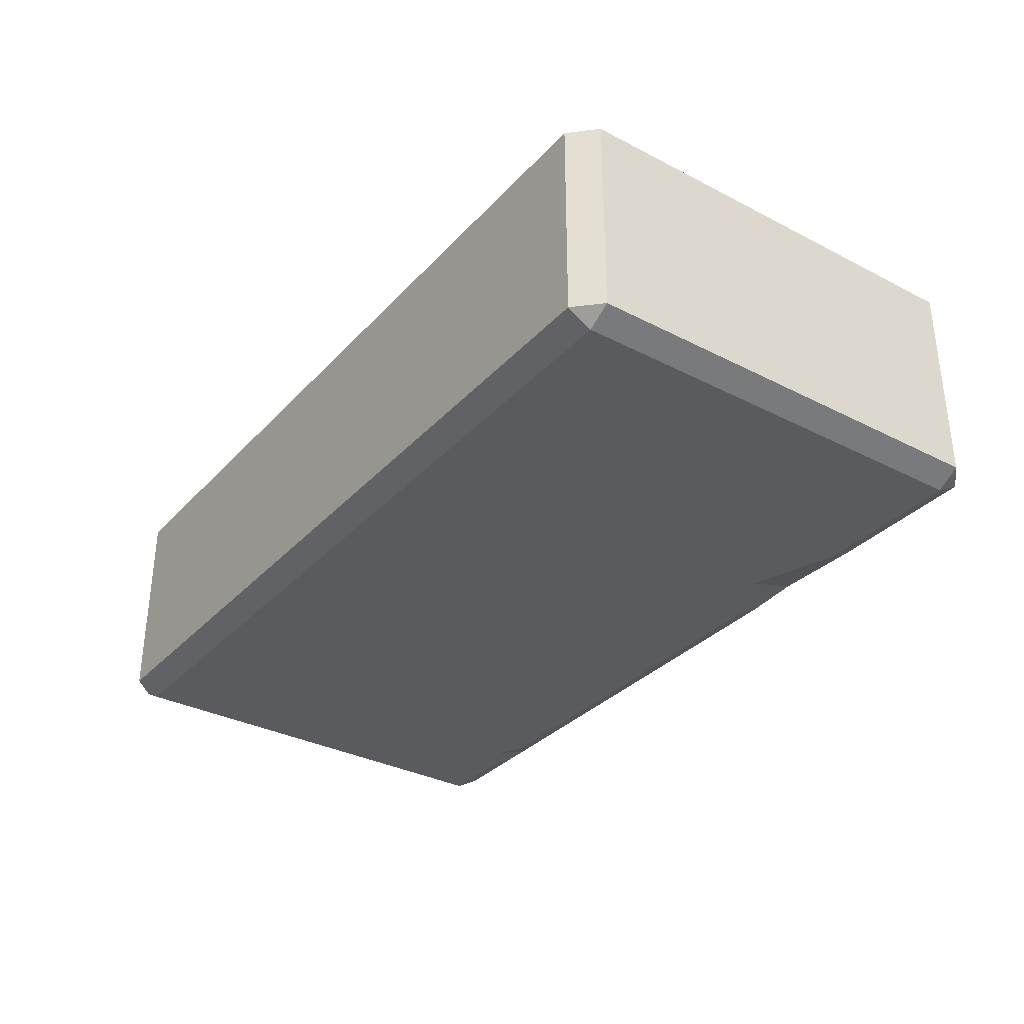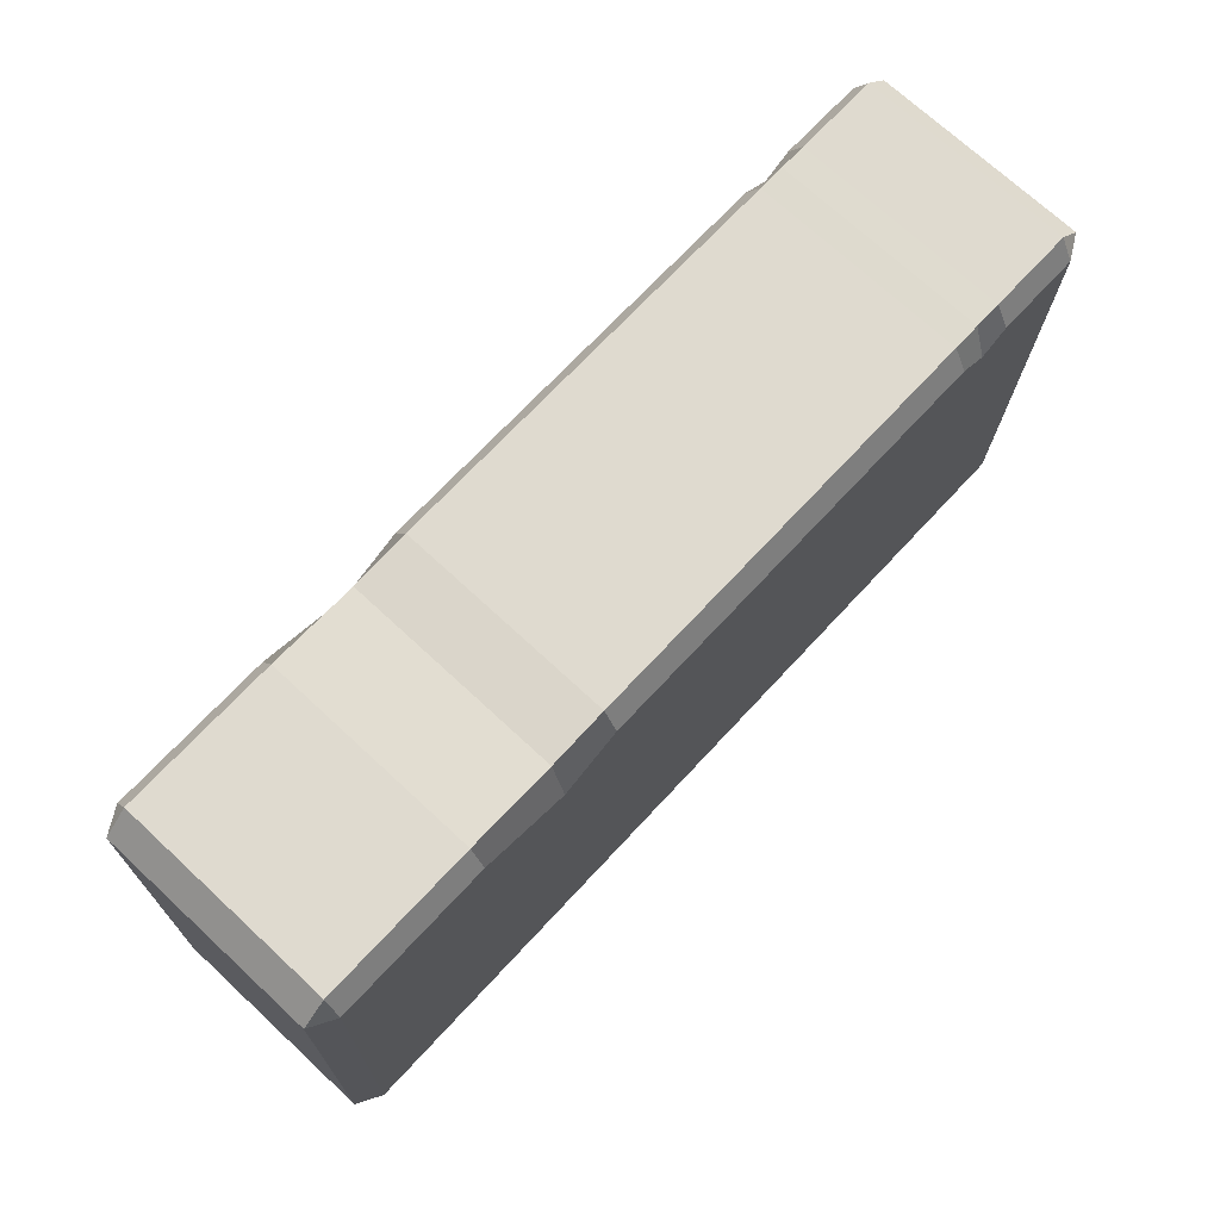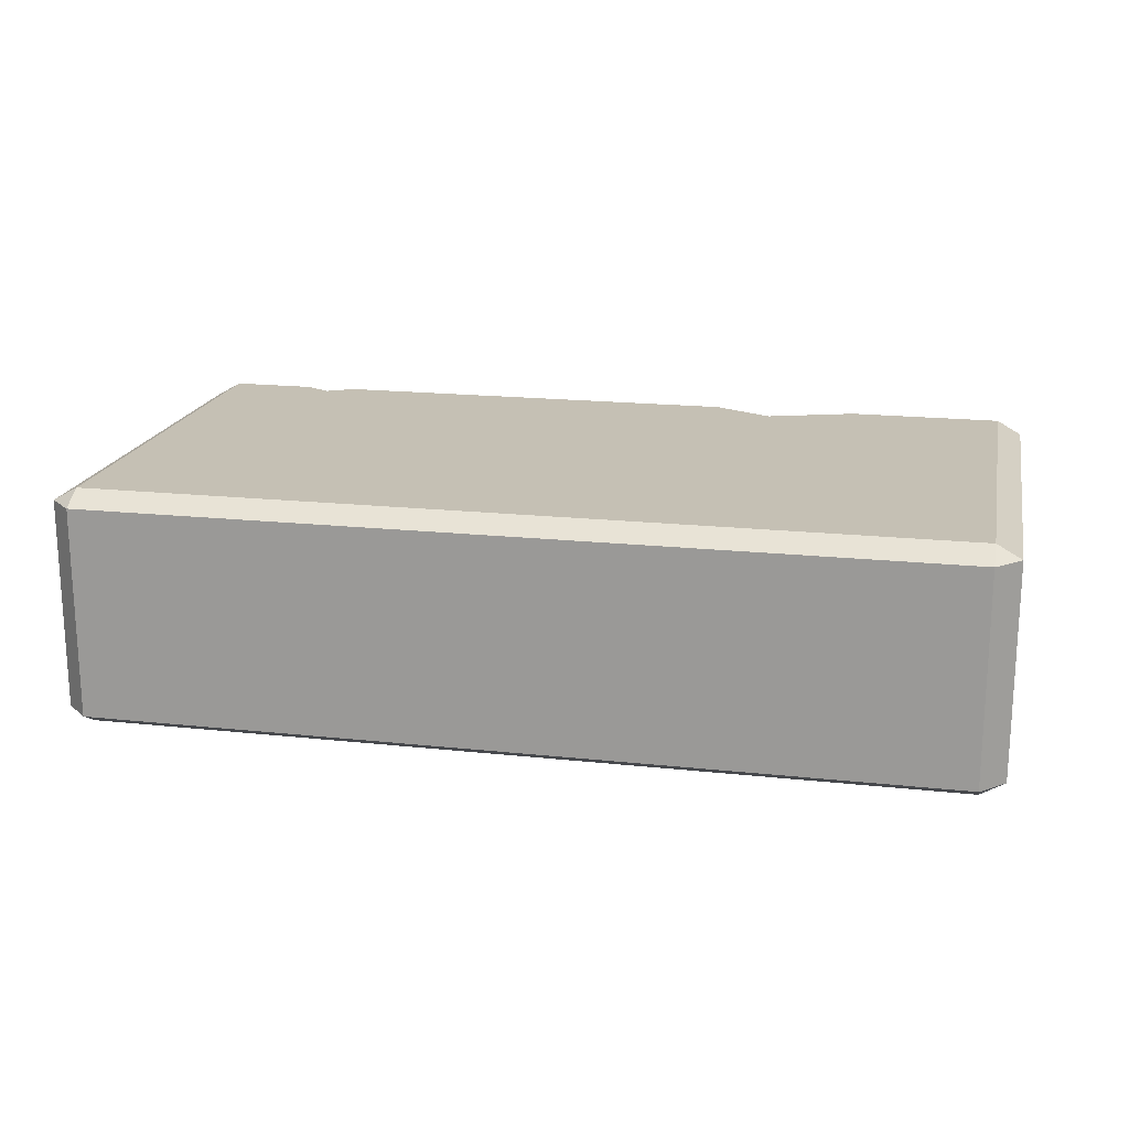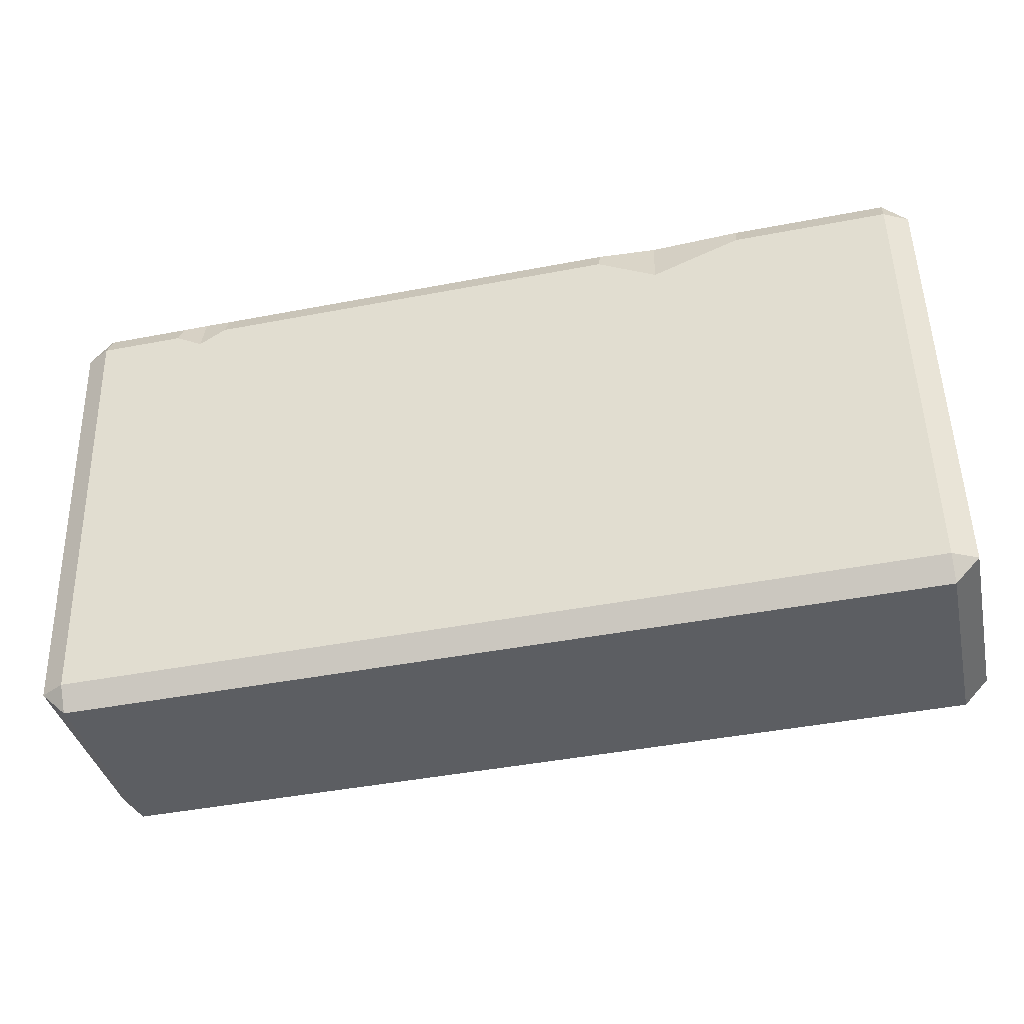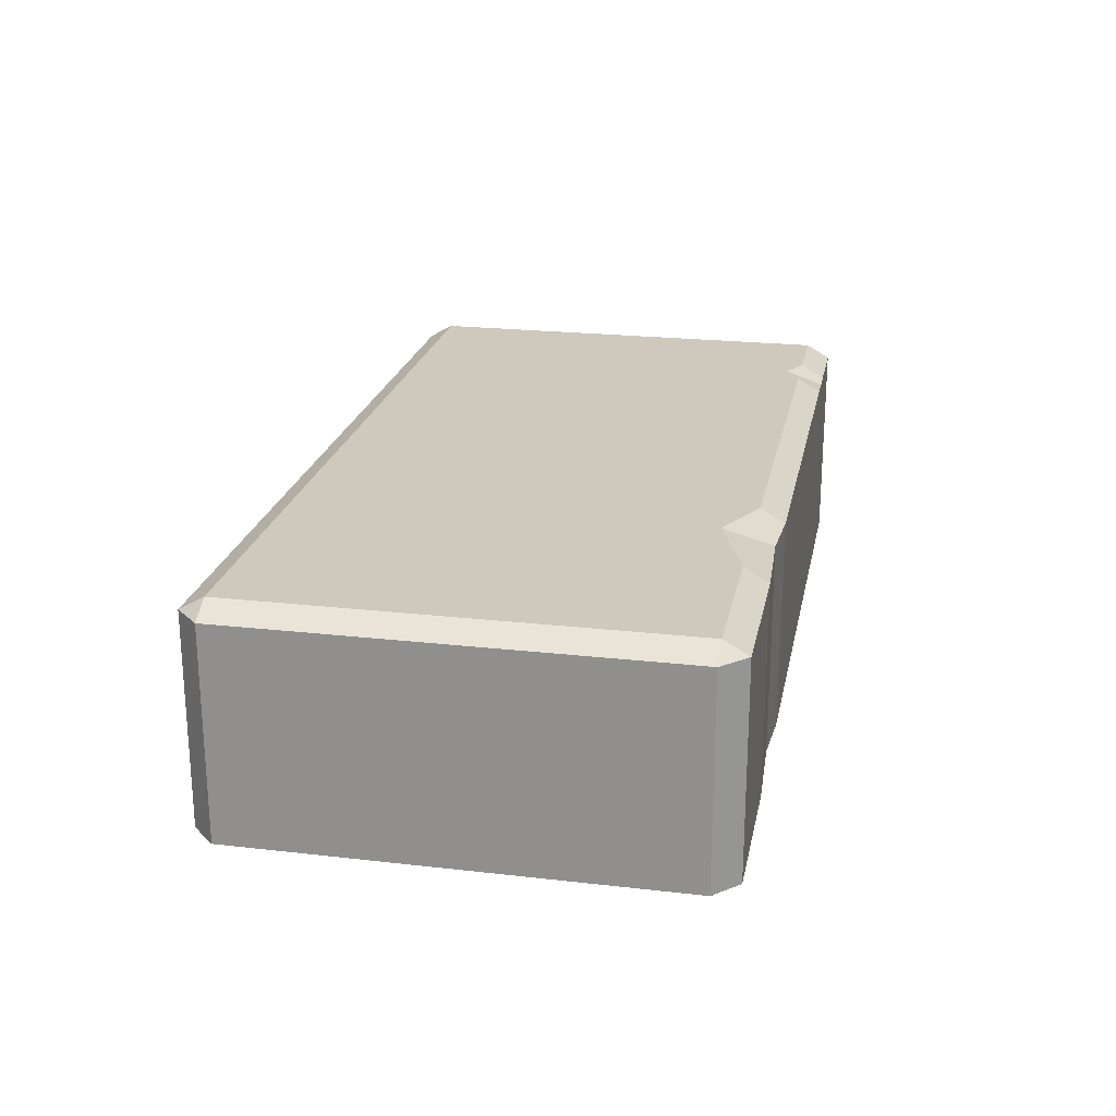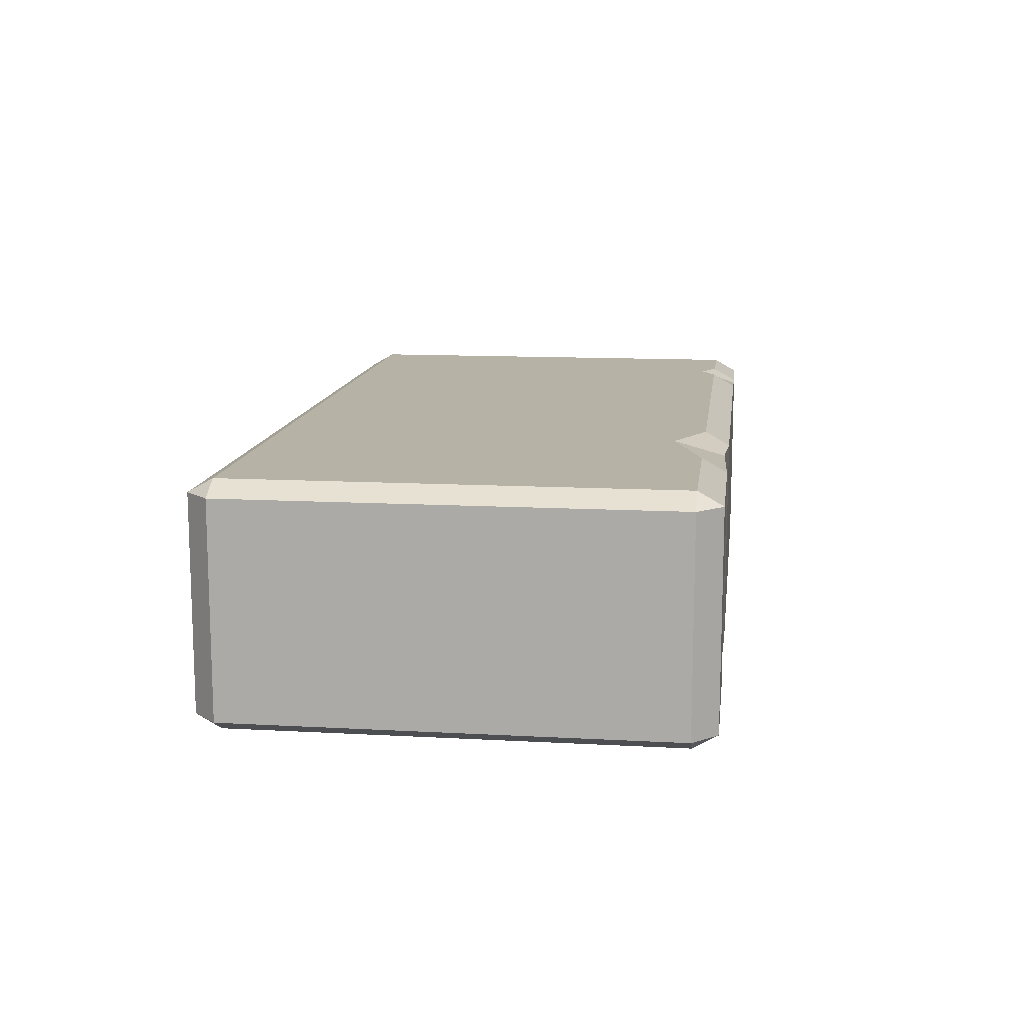
<metadata>
{"format":"obj","ext":"obj","renderer":"f3d","projection":"perspective","resolution":1024,"background":"white","views":[{"elev":-33.2,"azim":-123.9,"up":"+Y"},{"elev":72.1,"azim":-47.2,"up":"+Z"},{"elev":18.4,"azim":-166.8,"up":"+Y"},{"elev":-37.4,"azim":-167.4,"up":"+Z"},{"elev":22.3,"azim":-77.3,"up":"+Y"},{"elev":12.5,"azim":-81.2,"up":"+Y"}]}
</metadata>
<code>
o Brick_Cube.032
v 0.3296 0.1781 -0.1796
v 0.3486 0.1673 -0.1801
v 0.3291 0.1673 -0.1986
v 0.3389 0.1673 0.1813
v 0.3574 0.1673 0.1618
v 0.3384 0.1781 0.1623
v -0.3389 0.1673 -0.1813
v -0.3574 0.1673 -0.1618
v -0.3384 0.1781 -0.1623
v -0.3486 0.1673 0.1801
v -0.3291 0.1673 0.1986
v -0.3296 0.1781 0.1796
v -0.2187 0.1673 -0.1844
v -0.2182 0.1781 -0.1654
v -0.2089 0.1673 0.1955
v -0.2094 0.1781 0.1765
v -0.1491 0.1781 -0.1672
v -0.1399 0.1673 0.1907
v -0.1496 0.1673 -0.1862
v -0.1409 0.1781 0.1514
v -0.1035 0.1781 -0.1684
v -0.09416 0.1673 0.1925
v -0.104 0.1673 -0.1874
v -0.09465 0.1781 0.1735
v 0.2225 0.1781 -0.1768
v 0.2434 0.1781 -0.1774
v 0.2642 0.1781 -0.1779
v 0.2319 0.1673 0.1841
v 0.2527 0.1673 0.1837
v 0.2735 0.1673 0.183
v 0.2637 0.1673 -0.1969
v 0.2429 0.1673 -0.1964
v 0.2221 0.1673 -0.1958
v 0.273 0.1781 0.164
v 0.2519 0.1781 0.1529
v 0.2314 0.1781 0.1651
v 0.3296 -0.008453 -0.1796
v 0.3486 0.002307 -0.1801
v 0.3291 0.002307 -0.1986
v 0.3389 0.002307 0.1813
v 0.3574 0.002307 0.1618
v 0.3384 -0.008453 0.1623
v -0.3389 0.002307 -0.1813
v -0.3574 0.002307 -0.1618
v -0.3384 -0.008453 -0.1623
v -0.3486 0.002306 0.1801
v -0.3291 0.002306 0.1986
v -0.3296 -0.008454 0.1796
v -0.2187 0.002307 -0.1844
v -0.2182 -0.008453 -0.1654
v -0.2089 0.002306 0.1955
v -0.2094 -0.008453 0.1765
v -0.1491 -0.008453 -0.1672
v -0.1399 0.002306 0.1907
v -0.1496 0.002307 -0.1862
v -0.1409 -0.008453 0.1514
v -0.1035 -0.008453 -0.1684
v -0.09416 0.002306 0.1925
v -0.104 0.002307 -0.1874
v -0.09465 -0.008453 0.1735
v 0.2225 -0.008453 -0.1768
v 0.2434 -0.008453 -0.1774
v 0.2642 -0.008453 -0.1779
v 0.2319 0.002307 0.1841
v 0.2527 0.002307 0.1837
v 0.2735 0.002307 0.183
v 0.2637 0.002307 -0.1969
v 0.2429 0.002307 -0.1964
v 0.2221 0.002307 -0.1958
v 0.273 -0.008453 0.164
v 0.2519 -0.008453 0.1529
v 0.2314 -0.008453 0.1651
f 13 49 43 7
f 46 10 8 44
f 1 2 3
f 4 5 6
f 7 8 9
f 10 11 12
f 5 41 38 2
f 13 7 9 14
f 10 46 47 11
f 30 4 6 34
f 1 6 5 2
f 12 9 8 10
f 11 15 16 12
f 19 13 14 17
f 43 44 8 7
f 11 47 51 15
f 19 55 49 13
f 23 19 17 21
f 15 18 20 16
f 23 59 55 19
f 33 23 21 25
f 15 51 54 18
f 18 22 24 20
f 33 69 59 23
f 29 65 66 30
f 18 54 58 22
f 3 39 67 31
f 31 67 68 32
f 27 26 25 21 17 14 9 12 16 20 24 36 35 34 6 1
f 3 31 27 1
f 31 32 26 27
f 32 33 25 26
f 22 28 36 24
f 28 29 35 36
f 29 30 34 35
f 32 68 69 33
f 22 58 64 28
f 28 64 65 29
f 40 41 5 4
f 2 38 39 3
f 30 66 40 4
f 37 39 38
f 40 42 41
f 43 45 44
f 46 48 47
f 49 50 45 43
f 66 70 42 40
f 37 38 41 42
f 48 46 44 45
f 47 48 52 51
f 55 53 50 49
f 59 57 53 55
f 51 52 56 54
f 69 61 57 59
f 54 56 60 58
f 63 37 42 70 71 72 60 56 52 48 45 50 53 57 61 62
f 39 37 63 67
f 67 63 62 68
f 68 62 61 69
f 58 60 72 64
f 64 72 71 65
f 65 71 70 66
o Brick_Cube.032
v 0.3296 0.1781 -0.1796
v 0.3486 0.1673 -0.1801
v 0.3291 0.1673 -0.1986
v 0.3389 0.1673 0.1813
v 0.3574 0.1673 0.1618
v 0.3384 0.1781 0.1623
v -0.3389 0.1673 -0.1813
v -0.3574 0.1673 -0.1618
v -0.3384 0.1781 -0.1623
v -0.3486 0.1673 0.1801
v -0.3291 0.1673 0.1986
v -0.3296 0.1781 0.1796
v -0.2187 0.1673 -0.1844
v -0.2182 0.1781 -0.1654
v -0.2089 0.1673 0.1955
v -0.2094 0.1781 0.1765
v -0.1491 0.1781 -0.1672
v -0.1399 0.1673 0.1907
v -0.1496 0.1673 -0.1862
v -0.1409 0.1781 0.1514
v -0.1035 0.1781 -0.1684
v -0.09416 0.1673 0.1925
v -0.104 0.1673 -0.1874
v -0.09465 0.1781 0.1735
v 0.2225 0.1781 -0.1768
v 0.2434 0.1781 -0.1774
v 0.2642 0.1781 -0.1779
v 0.2319 0.1673 0.1841
v 0.2527 0.1673 0.1837
v 0.2735 0.1673 0.183
v 0.2637 0.1673 -0.1969
v 0.2429 0.1673 -0.1964
v 0.2221 0.1673 -0.1958
v 0.273 0.1781 0.164
v 0.2519 0.1781 0.1529
v 0.2314 0.1781 0.1651
v 0.3296 -0.008453 -0.1796
v 0.3486 0.002307 -0.1801
v 0.3291 0.002307 -0.1986
v 0.3389 0.002307 0.1813
v 0.3574 0.002307 0.1618
v 0.3384 -0.008453 0.1623
v -0.3389 0.002307 -0.1813
v -0.3574 0.002307 -0.1618
v -0.3384 -0.008453 -0.1623
v -0.3486 0.002306 0.1801
v -0.3291 0.002306 0.1986
v -0.3296 -0.008454 0.1796
v -0.2187 0.002307 -0.1844
v -0.2182 -0.008453 -0.1654
v -0.2089 0.002306 0.1955
v -0.2094 -0.008453 0.1765
v -0.1491 -0.008453 -0.1672
v -0.1399 0.002306 0.1907
v -0.1496 0.002307 -0.1862
v -0.1409 -0.008453 0.1514
v -0.1035 -0.008453 -0.1684
v -0.09416 0.002306 0.1925
v -0.104 0.002307 -0.1874
v -0.09465 -0.008453 0.1735
v 0.2225 -0.008453 -0.1768
v 0.2434 -0.008453 -0.1774
v 0.2642 -0.008453 -0.1779
v 0.2319 0.002307 0.1841
v 0.2527 0.002307 0.1837
v 0.2735 0.002307 0.183
v 0.2637 0.002307 -0.1969
v 0.2429 0.002307 -0.1964
v 0.2221 0.002307 -0.1958
v 0.273 -0.008453 0.164
v 0.2519 -0.008453 0.1529
v 0.2314 -0.008453 0.1651
f 13 49 43 7
f 46 10 8 44
f 1 2 3
f 4 5 6
f 7 8 9
f 10 11 12
f 5 41 38 2
f 13 7 9 14
f 10 46 47 11
f 30 4 6 34
f 1 6 5 2
f 12 9 8 10
f 11 15 16 12
f 19 13 14 17
f 43 44 8 7
f 11 47 51 15
f 19 55 49 13
f 23 19 17 21
f 15 18 20 16
f 23 59 55 19
f 33 23 21 25
f 15 51 54 18
f 18 22 24 20
f 33 69 59 23
f 29 65 66 30
f 18 54 58 22
f 3 39 67 31
f 31 67 68 32
f 27 26 25 21 17 14 9 12 16 20 24 36 35 34 6 1
f 3 31 27 1
f 31 32 26 27
f 32 33 25 26
f 22 28 36 24
f 28 29 35 36
f 29 30 34 35
f 32 68 69 33
f 22 58 64 28
f 28 64 65 29
f 40 41 5 4
f 2 38 39 3
f 30 66 40 4
f 37 39 38
f 40 42 41
f 43 45 44
f 46 48 47
f 49 50 45 43
f 66 70 42 40
f 37 38 41 42
f 48 46 44 45
f 47 48 52 51
f 55 53 50 49
f 59 57 53 55
f 51 52 56 54
f 69 61 57 59
f 54 56 60 58
f 63 37 42 70 71 72 60 56 52 48 45 50 53 57 61 62
f 39 37 63 67
f 67 63 62 68
f 68 62 61 69
f 58 60 72 64
f 64 72 71 65
f 65 71 70 66

</code>
